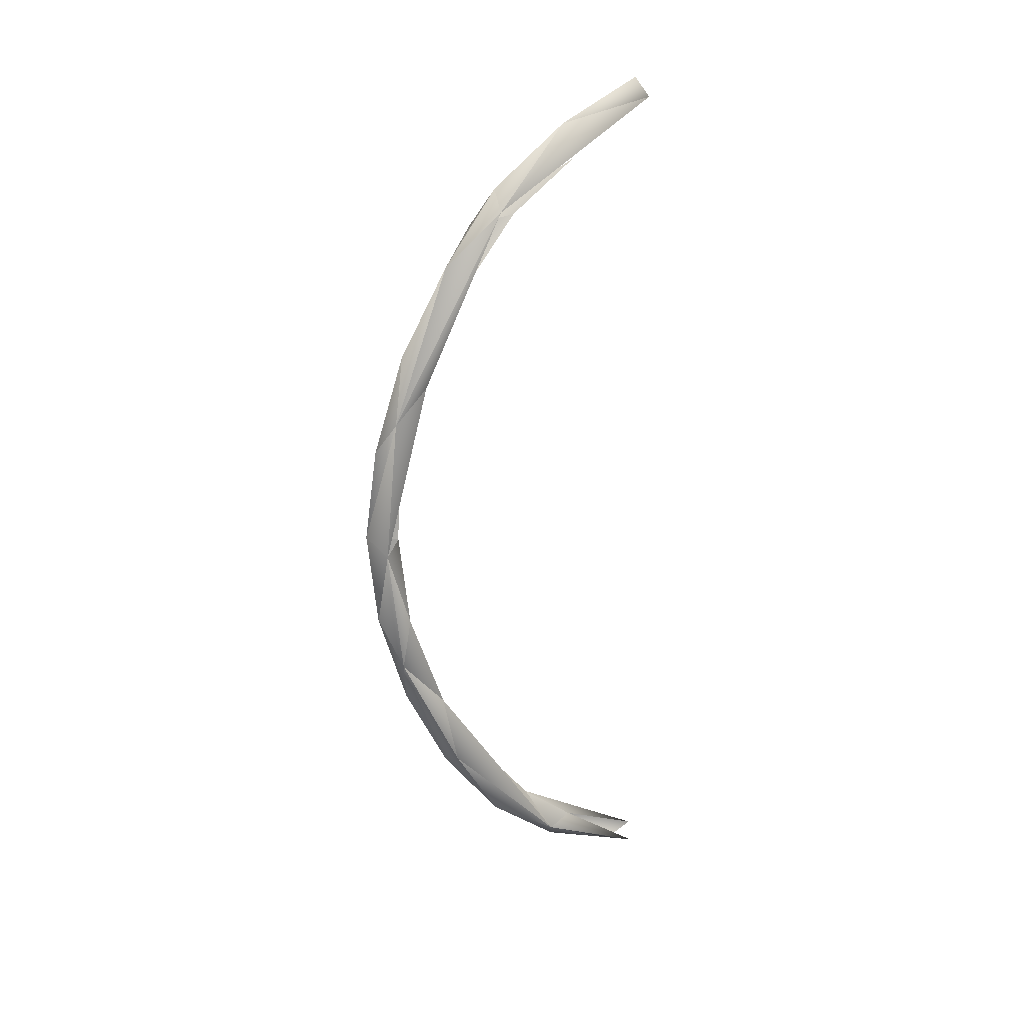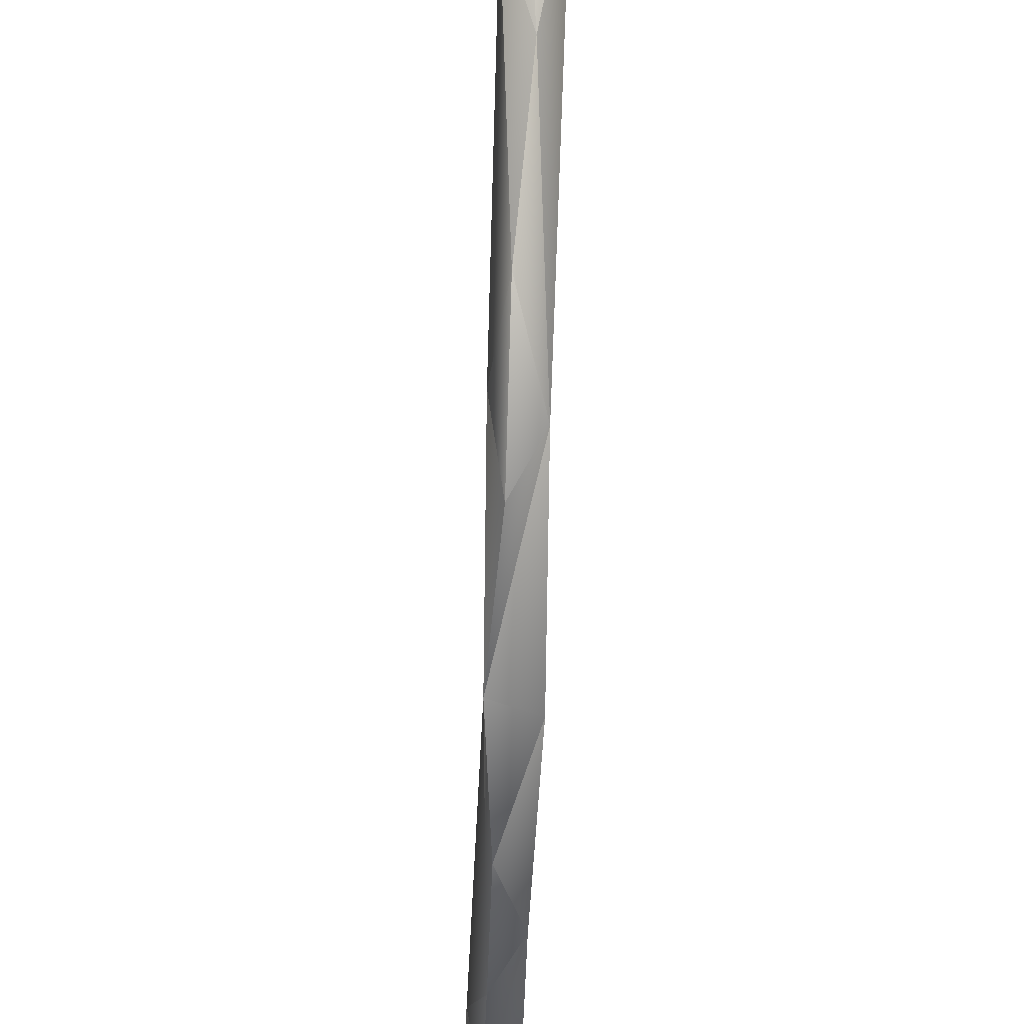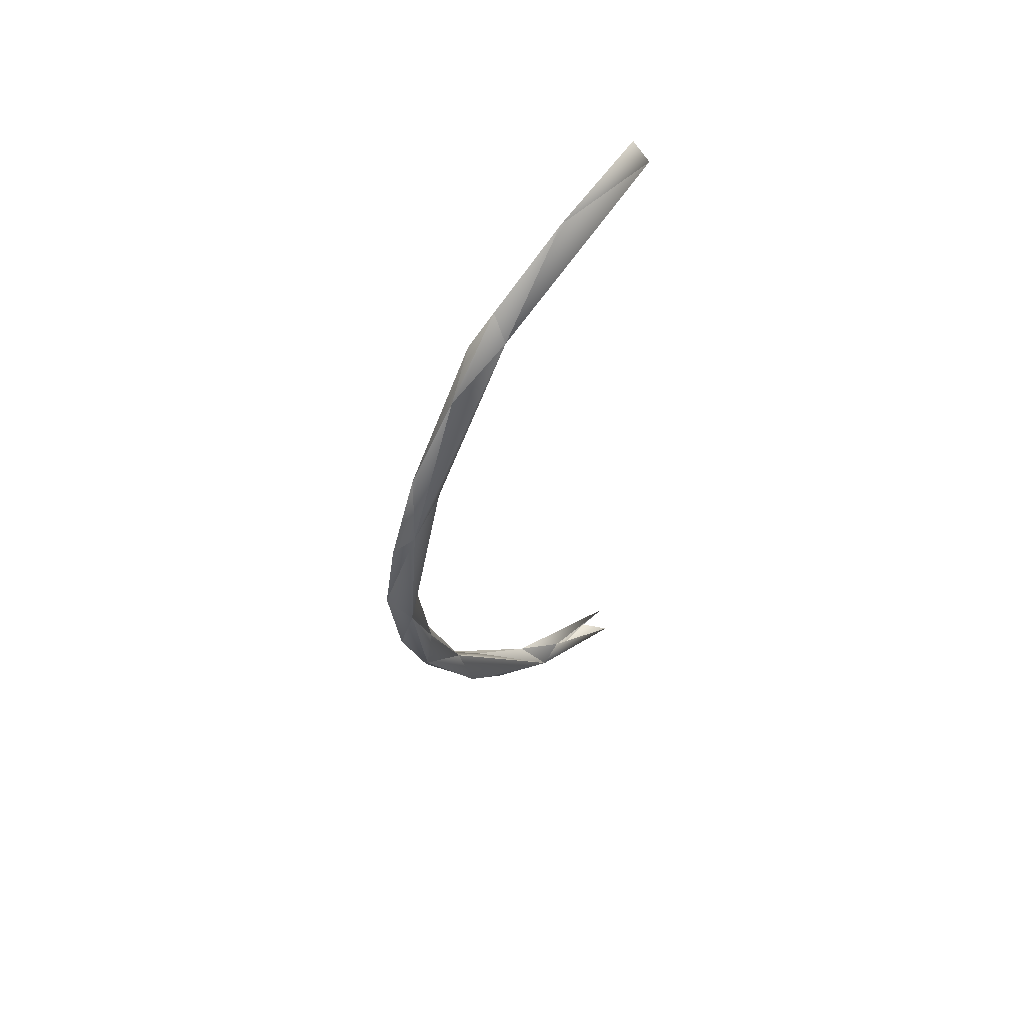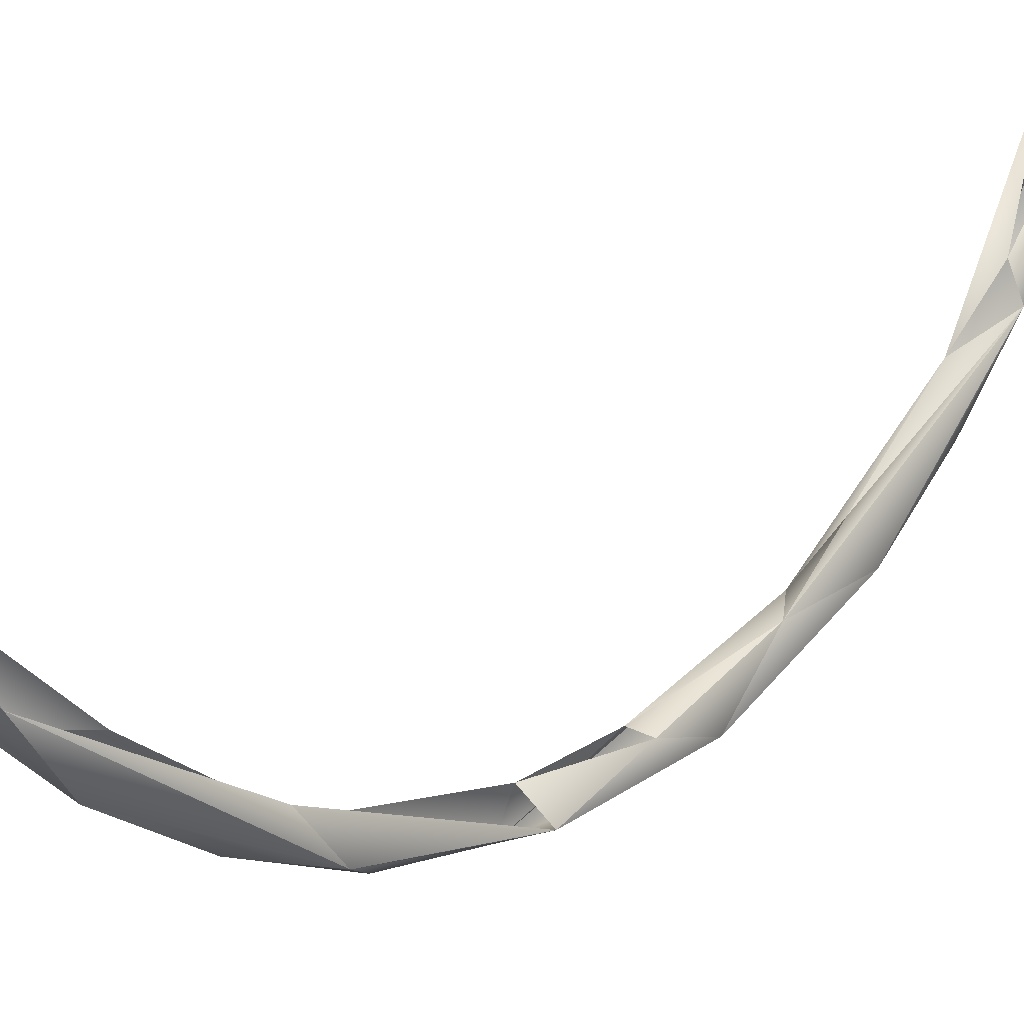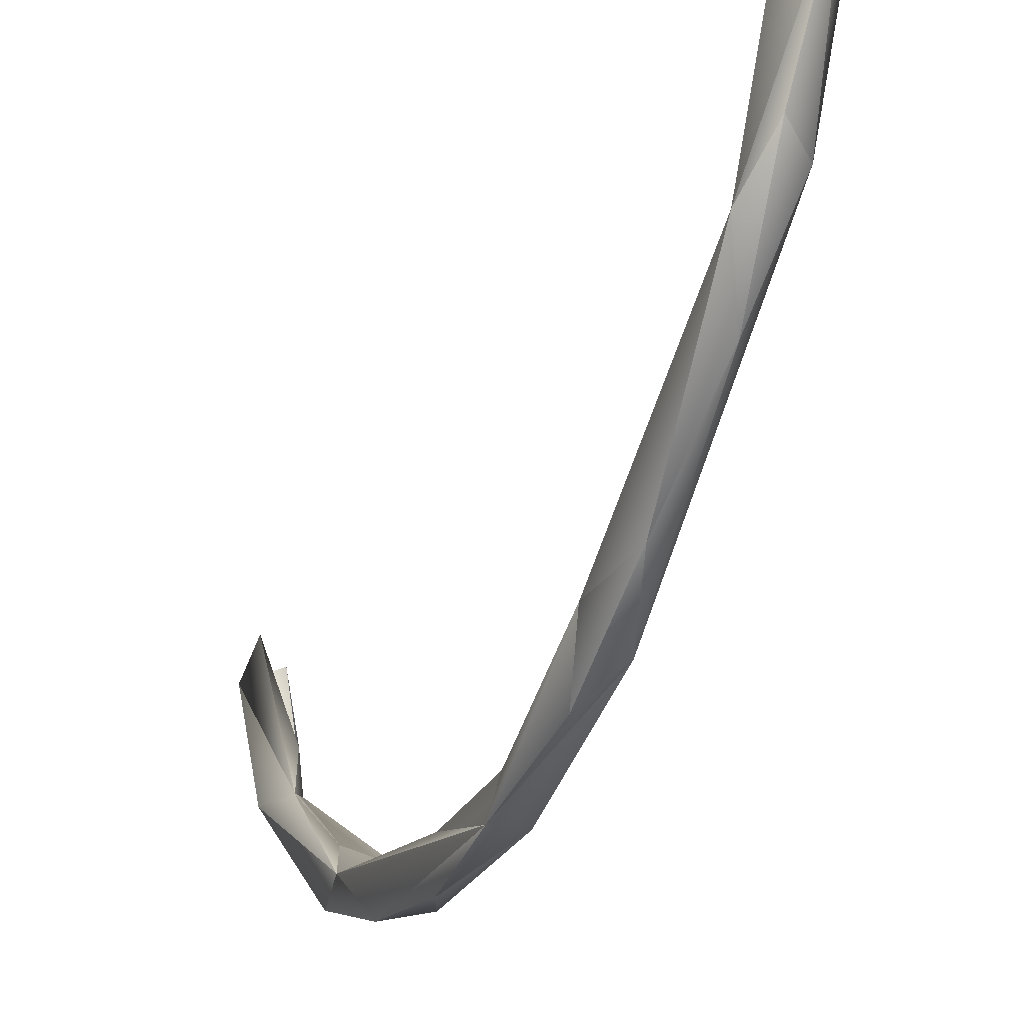
<metadata>
{"format":"obj","ext":"obj","renderer":"f3d","projection":"perspective","resolution":1024,"background":"white","views":[{"elev":19.6,"azim":-121.9,"up":"+Y"},{"elev":-61.2,"azim":178.2,"up":"+Z"},{"elev":57.5,"azim":-134.1,"up":"+Y"},{"elev":14.1,"azim":-137.0,"up":"+Z"},{"elev":-32.1,"azim":160.6,"up":"+Z"}]}
</metadata>
<code>
o LM_L_LB1_swLB
v -1388 -2.234e+04 -2.953e+04
v -1765 -5397 -3.608e+04
v 1026 -4602 -3.542e+04
v 2407 -2.738e+04 -2.849e+04
v 1026 -4602 -3.542e+04
v 2021 1.03e+04 -4.227e+04
v -1388 -2.234e+04 -2.953e+04
v 1026 -4602 -3.542e+04
v 2407 -2.738e+04 -2.849e+04
v -2572 7738 -4.065e+04
v 457.5 9406 -3.691e+04
v -1765 -5397 -3.608e+04
v 1026 -4602 -3.542e+04
v 457.5 9406 -3.691e+04
v 2021 1.03e+04 -4.227e+04
v -2024 -1.357e+04 -3.774e+04
v -1765 -5397 -3.608e+04
v -1388 -2.234e+04 -2.953e+04
v -1765 -5397 -3.608e+04
v -2024 -1.357e+04 -3.774e+04
v -2572 7738 -4.065e+04
v 2407 -2.738e+04 -2.849e+04
v 2021 1.03e+04 -4.227e+04
v 926.1 -2.082e+04 -3.578e+04
v -2024 -1.357e+04 -3.774e+04
v 915.5 -5078 -4.093e+04
v -2572 7738 -4.065e+04
v 2021 1.03e+04 -4.227e+04
v 915.5 -5078 -4.093e+04
v 926.1 -2.082e+04 -3.578e+04
v 2021 1.03e+04 -4.227e+04
v 457.5 9406 -3.691e+04
v 2410 3.177e+04 -3.493e+04
v 915.5 -5078 -4.093e+04
v 2021 1.03e+04 -4.227e+04
v -2572 7738 -4.065e+04
v -1388 -2.234e+04 -2.953e+04
v 2407 -2.738e+04 -2.849e+04
v 464.1 -3.322e+04 -2.261e+04
v 926.1 -2.082e+04 -3.578e+04
v 915.5 -5078 -4.093e+04
v -2024 -1.357e+04 -3.774e+04
v -2200 -3.439e+04 -2.712e+04
v -2024 -1.357e+04 -3.774e+04
v -1388 -2.234e+04 -2.953e+04
v -2135 3.067e+04 -3.823e+04
v -2572 7738 -4.065e+04
v 2021 1.03e+04 -4.227e+04
v 926.1 -2.082e+04 -3.578e+04
v -2024 -1.357e+04 -3.774e+04
v 928 -3.557e+04 -2.791e+04
v -2135 3.067e+04 -3.823e+04
v -1378 3.602e+04 -3.191e+04
v -2572 7738 -4.065e+04
v 2407 -2.738e+04 -2.849e+04
v 926.1 -2.082e+04 -3.578e+04
v 928 -3.557e+04 -2.791e+04
v -2024 -1.357e+04 -3.774e+04
v -2200 -3.439e+04 -2.712e+04
v 928 -3.557e+04 -2.791e+04
v 2410 3.177e+04 -3.493e+04
v 920.9 2.558e+04 -4.062e+04
v 2021 1.03e+04 -4.227e+04
v 920.9 2.558e+04 -4.062e+04
v -2135 3.067e+04 -3.823e+04
v 2021 1.03e+04 -4.227e+04
v 677.4 -4.725e+04 -1.059e+04
v 464.1 -3.322e+04 -2.261e+04
v 2407 -2.738e+04 -2.849e+04
v -2304 -5.487e+04 -6629
v -1388 -2.234e+04 -2.953e+04
v 464.1 -3.322e+04 -2.261e+04
v -2200 -3.439e+04 -2.712e+04
v -1388 -2.234e+04 -2.953e+04
v -2304 -5.487e+04 -6629
v 2410 3.177e+04 -3.493e+04
v 921.6 4.131e+04 -3.52e+04
v 920.9 2.558e+04 -4.062e+04
v 2407 -2.738e+04 -2.849e+04
v 928 -3.557e+04 -2.791e+04
v 2444 -5.317e+04 -9346
v 921.6 4.131e+04 -3.52e+04
v -2135 3.067e+04 -3.823e+04
v 920.9 2.558e+04 -4.062e+04
v 928 -3.557e+04 -2.791e+04
v -2200 -3.439e+04 -2.712e+04
v -365.4 -4.794e+04 -1.803e+04
v 2444 -5.317e+04 -9346
v 677.4 -4.725e+04 -1.059e+04
v 2407 -2.738e+04 -2.849e+04
v 677.4 -4.725e+04 -1.059e+04
v -2304 -5.487e+04 -6629
v 464.1 -3.322e+04 -2.261e+04
v -1378 3.602e+04 -3.191e+04
v -2135 3.067e+04 -3.823e+04
v -2553 6.444e+04 -1.788e+04
v -368.3 5.592e+04 -2.727e+04
v -2135 3.067e+04 -3.823e+04
v 921.6 4.131e+04 -3.52e+04
v 2410 3.177e+04 -3.493e+04
v 2439 6.183e+04 -2.103e+04
v 921.6 4.131e+04 -3.52e+04
v -2200 -3.439e+04 -2.712e+04
v -2304 -5.487e+04 -6629
v -365.4 -4.794e+04 -1.803e+04
v -365.4 -4.794e+04 -1.803e+04
v 2444 -5.317e+04 -9346
v 928 -3.557e+04 -2.791e+04
v 2410 3.177e+04 -3.493e+04
v 464.5 5.226e+04 -2.269e+04
v 2439 6.183e+04 -2.103e+04
v -368.3 5.592e+04 -2.727e+04
v -2553 6.444e+04 -1.788e+04
v -2135 3.067e+04 -3.823e+04
v -2304 -5.487e+04 -6629
v 677.4 -4.725e+04 -1.059e+04
v -1346 -5.352e+04 -2135
v -365.4 -4.794e+04 -1.803e+04
v 212 -5.766e+04 -5098
v 2444 -5.317e+04 -9346
v -368.3 5.592e+04 -2.727e+04
v 921.6 4.131e+04 -3.52e+04
v 2439 6.183e+04 -2.103e+04
v -365.4 -4.794e+04 -1.803e+04
v -2304 -5.487e+04 -6629
v 212 -5.766e+04 -5098
v 677.4 -4.725e+04 -1.059e+04
v 728 -6.135e+04 1.4e+04
v -1346 -5.352e+04 -2135
v 2444 -5.317e+04 -9346
v 1908 -6.421e+04 9770
v 677.4 -4.725e+04 -1.059e+04
v 464.5 5.226e+04 -2.269e+04
v 467 6.343e+04 -1.349e+04
v 2439 6.183e+04 -2.103e+04
v -2304 -5.487e+04 -6629
v -1346 -5.352e+04 -2135
v -2528 -6.316e+04 1.2e+04
v 1908 -6.421e+04 9770
v 728 -6.135e+04 1.4e+04
v 677.4 -4.725e+04 -1.059e+04
v 212 -5.766e+04 -5098
v 1908 -6.421e+04 9770
v 2444 -5.317e+04 -9346
v 212 -5.766e+04 -5098
v -2304 -5.487e+04 -6629
v 1908 -6.421e+04 9770
v -368.3 5.592e+04 -2.727e+04
v 2439 6.183e+04 -2.103e+04
v 927.5 6.791e+04 -1.697e+04
v 927.5 6.791e+04 -1.697e+04
v -2553 6.444e+04 -1.788e+04
v -368.3 5.592e+04 -2.727e+04
v 467 6.343e+04 -1.349e+04
v -218.6 7.198e+04 -1922
v 2439 6.183e+04 -2.103e+04
v -2304 -5.487e+04 -6629
v -2528 -6.316e+04 1.2e+04
v 1908 -6.421e+04 9770
v 175.1 7.789e+04 -3870
v 927.5 6.791e+04 -1.697e+04
v 2439 6.183e+04 -2.103e+04
v 175.1 7.789e+04 -3870
v -2553 6.444e+04 -1.788e+04
v 927.5 6.791e+04 -1.697e+04
v 175.1 7.789e+04 -3870
v 2439 6.183e+04 -2.103e+04
v 2056 8.008e+04 1.249e+04
v -2522 8.161e+04 1.198e+04
v -2553 6.444e+04 -1.788e+04
v 175.1 7.789e+04 -3870
v 2056 8.008e+04 1.249e+04
v 72.08 8.481e+04 1.09e+04
v 175.1 7.789e+04 -3870
v 72.08 8.481e+04 1.09e+04
v -2522 8.161e+04 1.198e+04
v 175.1 7.789e+04 -3870
f 3 2 1
f 6 5 4
f 9 8 7
f 12 11 10
f 15 14 13
f 18 17 16
f 21 20 19
f 24 23 22
f 27 26 25
f 30 29 28
f 33 32 31
f 36 35 34
f 39 38 37
f 42 41 40
f 45 44 43
f 48 47 46
f 51 50 49
f 54 53 52
f 57 56 55
f 60 59 58
f 63 62 61
f 66 65 64
f 69 68 67
f 72 71 70
f 75 74 73
f 78 77 76
f 81 80 79
f 84 83 82
f 87 86 85
f 90 89 88
f 93 92 91
f 96 95 94
f 99 98 97
f 102 101 100
f 105 104 103
f 108 107 106
f 111 110 109
f 114 113 112
f 117 116 115
f 120 119 118
f 123 122 121
f 126 125 124
f 129 128 127
f 132 131 130
f 135 134 133
f 138 137 136
f 141 140 139
f 144 143 142
f 147 146 145
f 150 149 148
f 153 152 151
f 156 155 154
f 159 158 157
f 162 161 160
f 165 164 163
f 168 167 166
f 171 170 169
f 174 173 172
f 177 176 175

</code>
